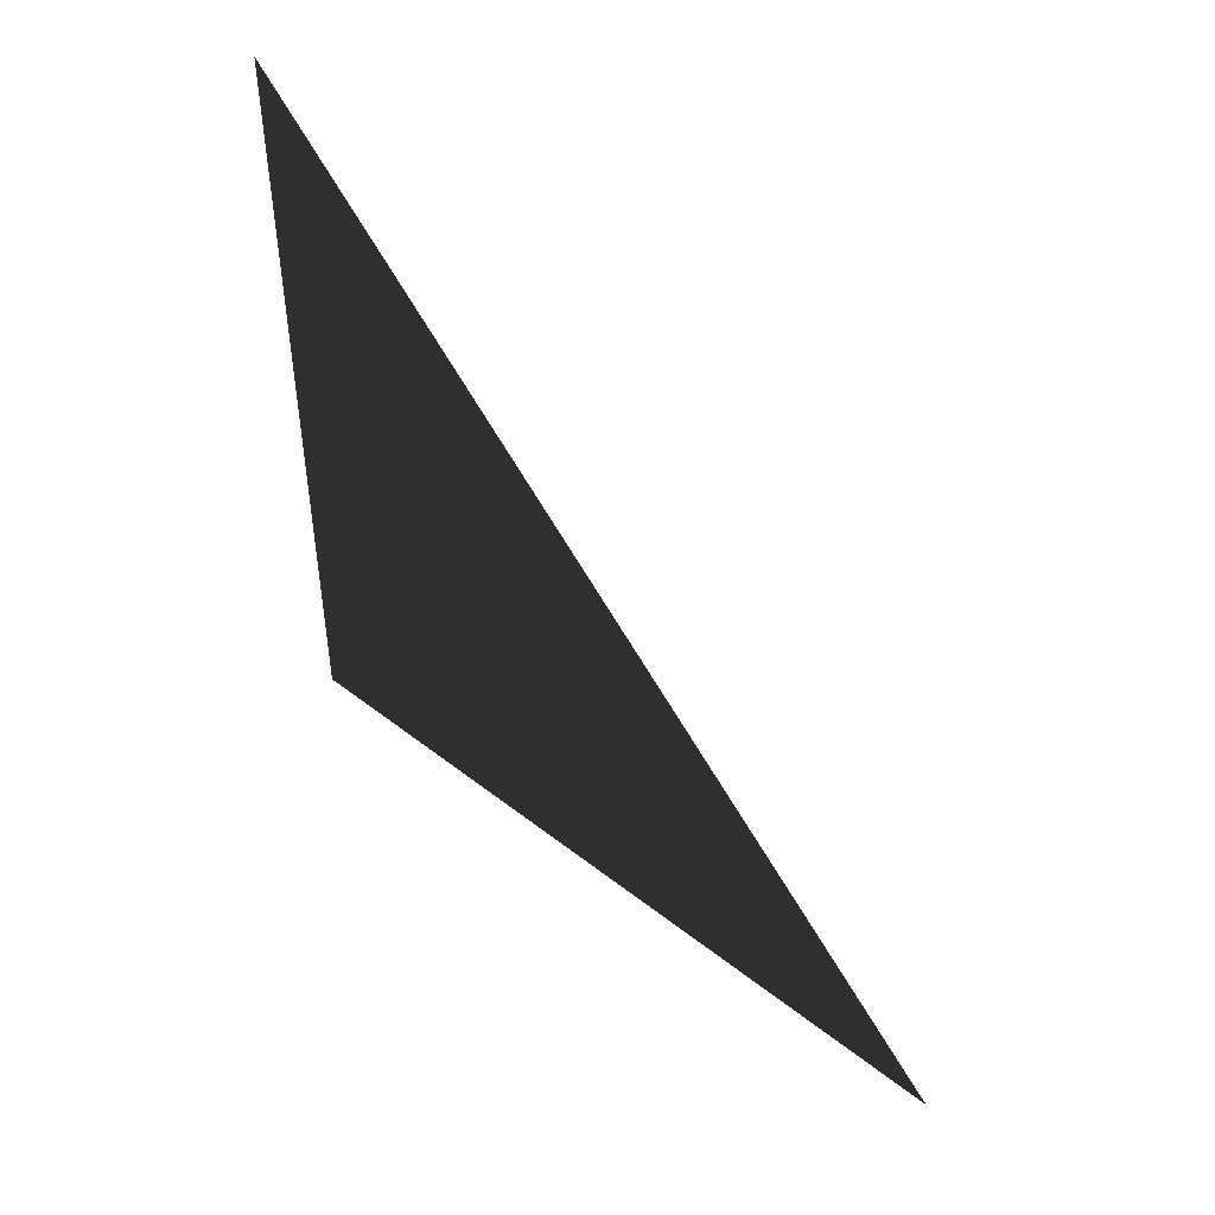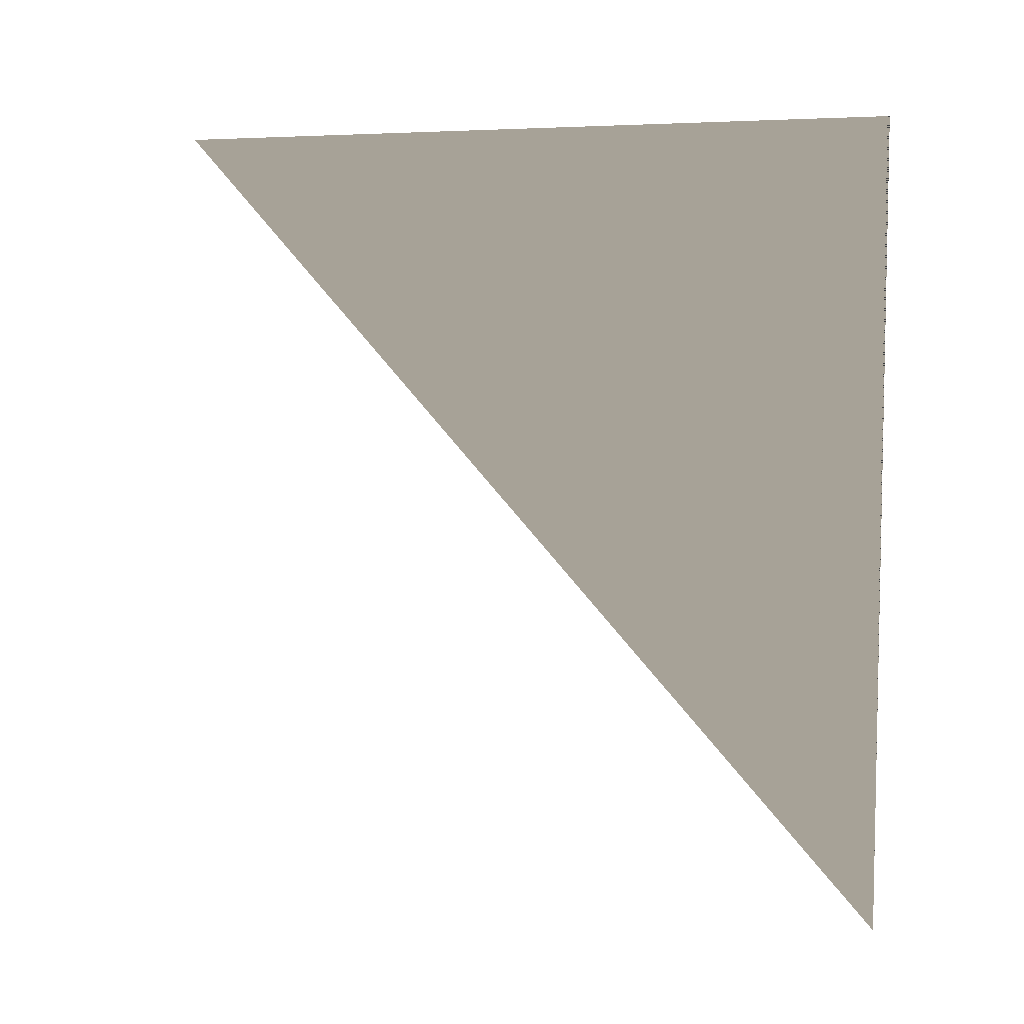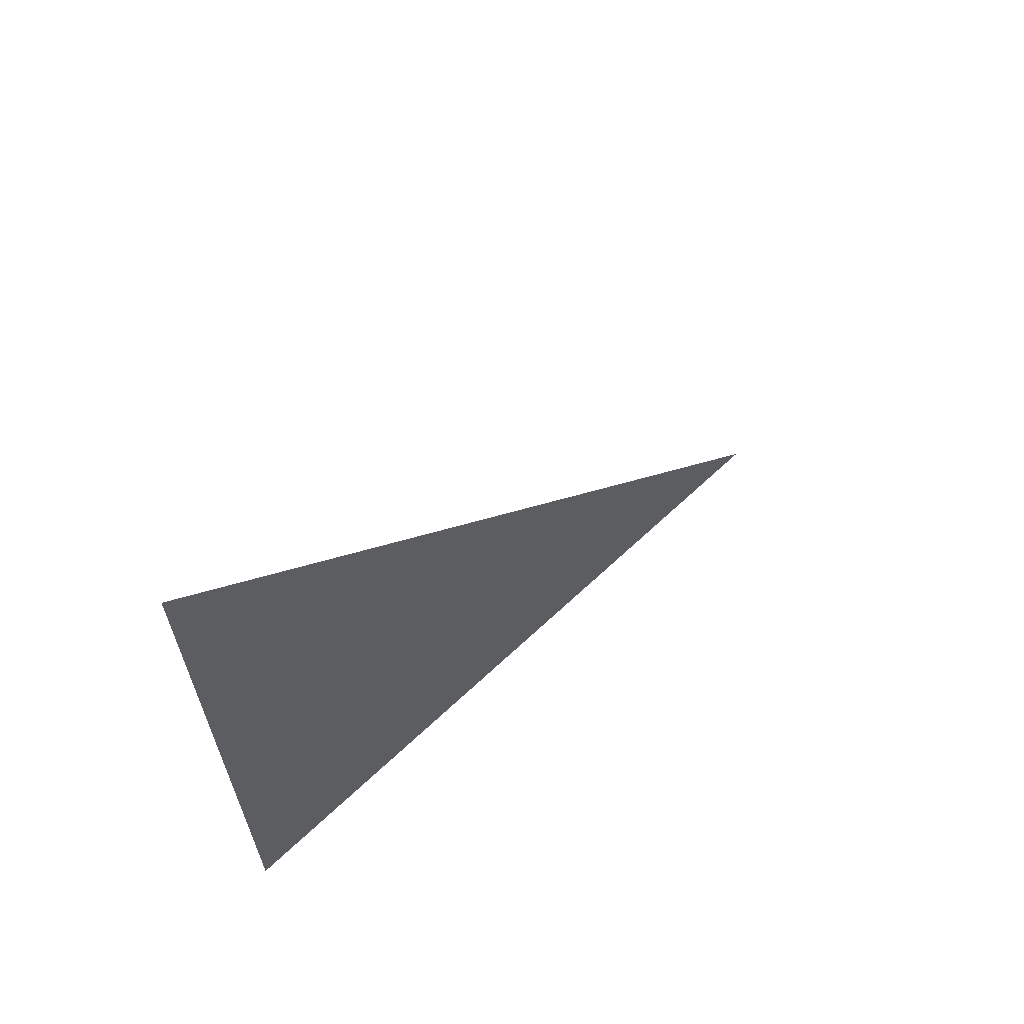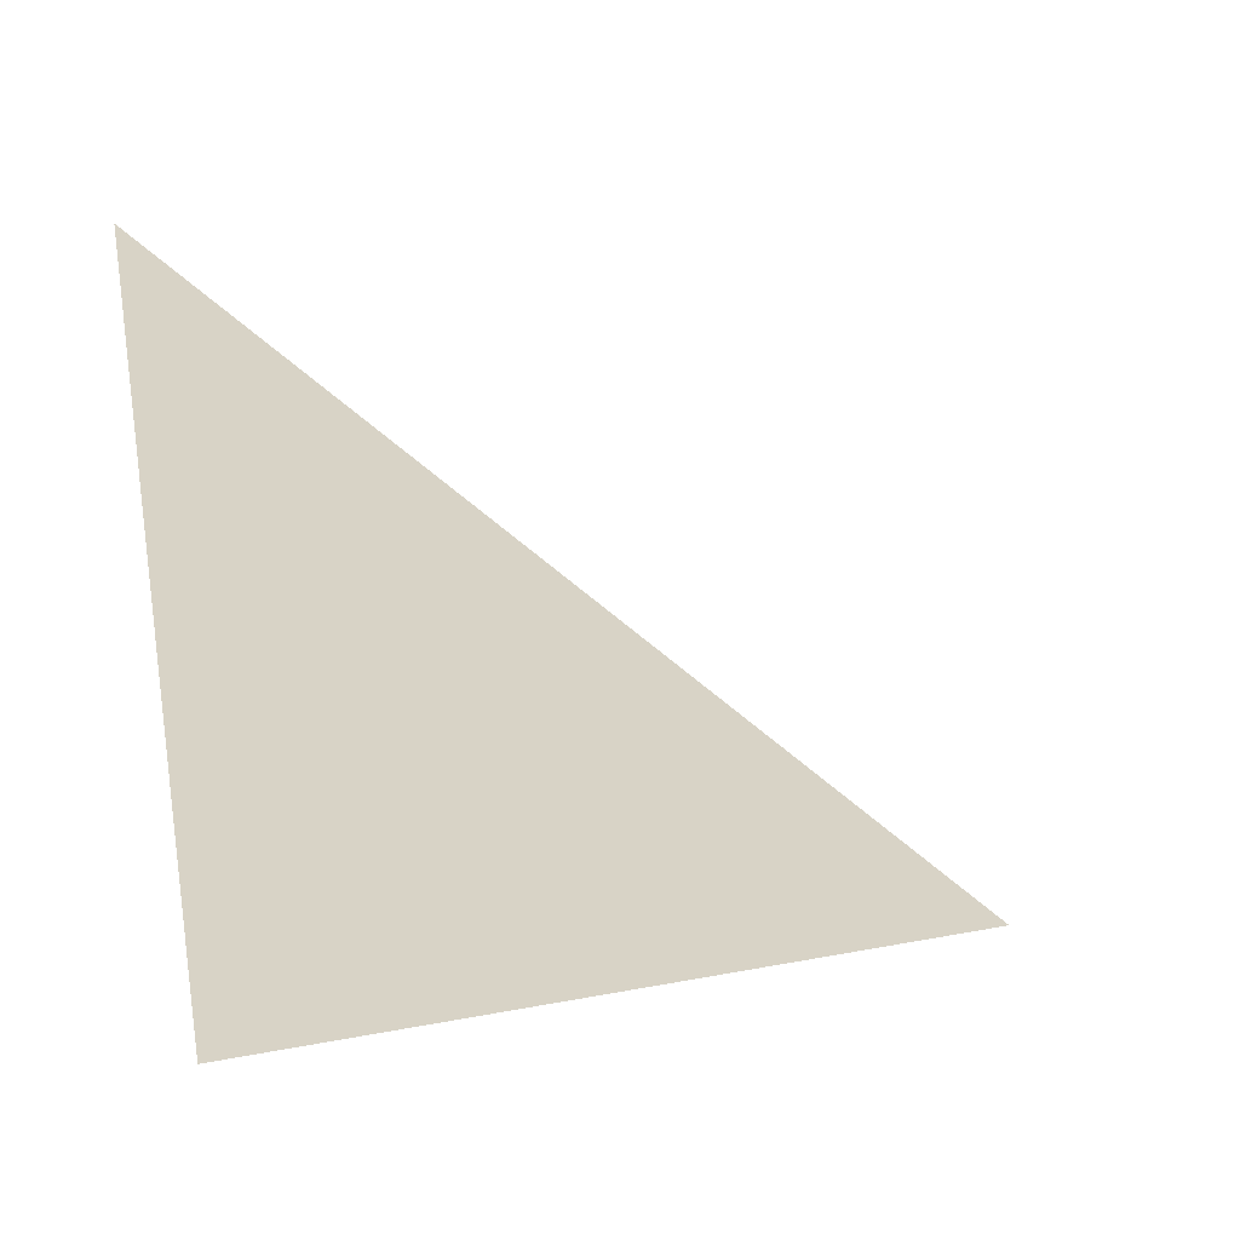
<metadata>
{"format":"obj","ext":"obj","renderer":"f3d","projection":"perspective","resolution":1024,"background":"white","views":[{"elev":47.1,"azim":-48.4,"up":"+Y"},{"elev":6.6,"azim":116.4,"up":"+Z"},{"elev":64.3,"azim":-133.6,"up":"+Y"},{"elev":28.0,"azim":74.1,"up":"+Z"}]}
</metadata>
<code>
o S_Pinza
v 0.1289 0.4954 0.08103
v 0.1289 0.5728 0.08103
v -0.07965 0.4954 0.08106
v -0.07965 0.5728 0.08106
v 0.1289 0.4954 -0.1275
v 0.1289 0.5728 -0.1275
v -0.07967 0.4954 -0.1275
v -0.07967 0.5728 -0.1275
f 74 75 73
f 76 79 75
f 80 77 79
f 78 73 77
f 79 73 75
f 76 78 80
f 74 76 75
f 76 80 79
f 80 78 77
f 78 74 73
f 79 77 73
f 76 74 78

</code>
